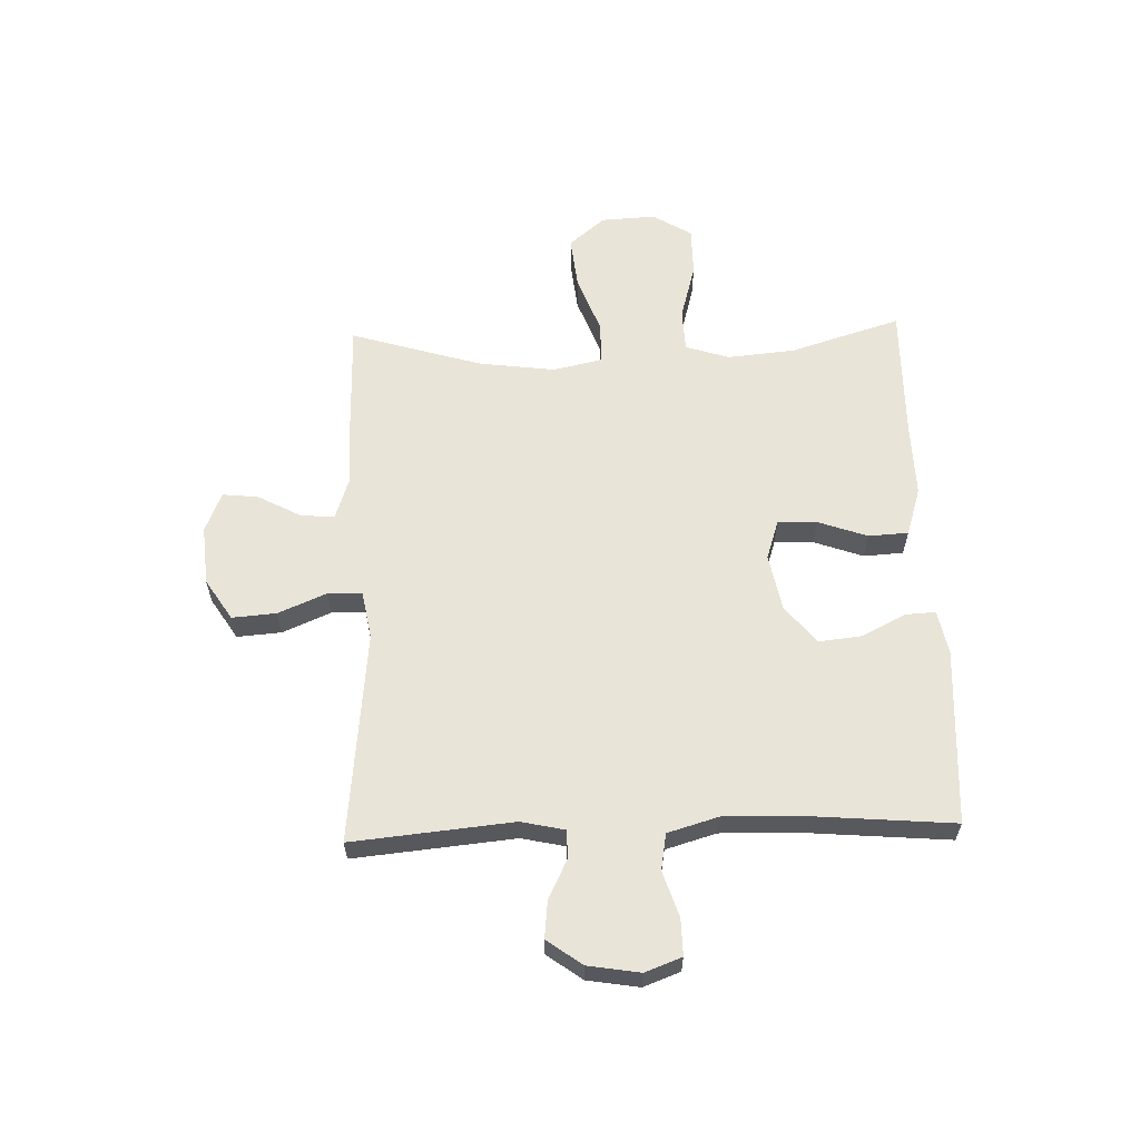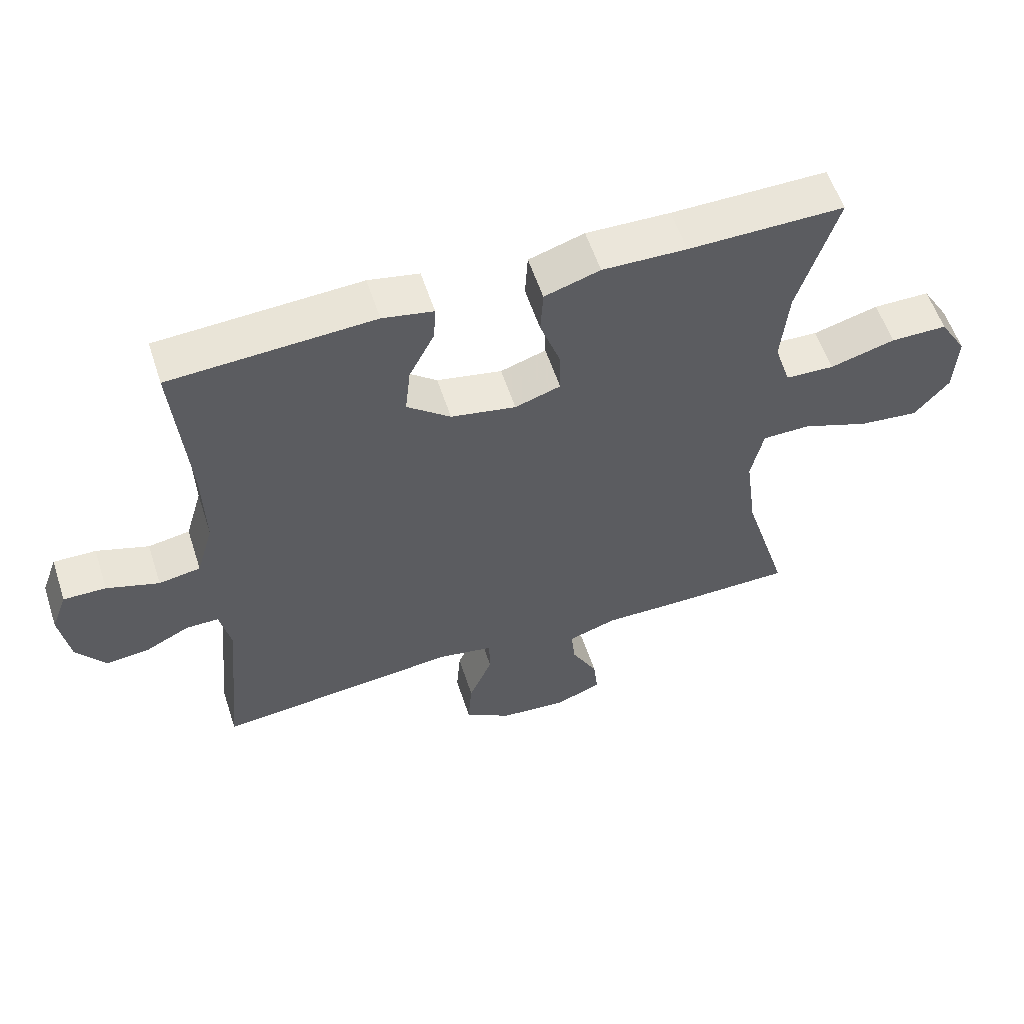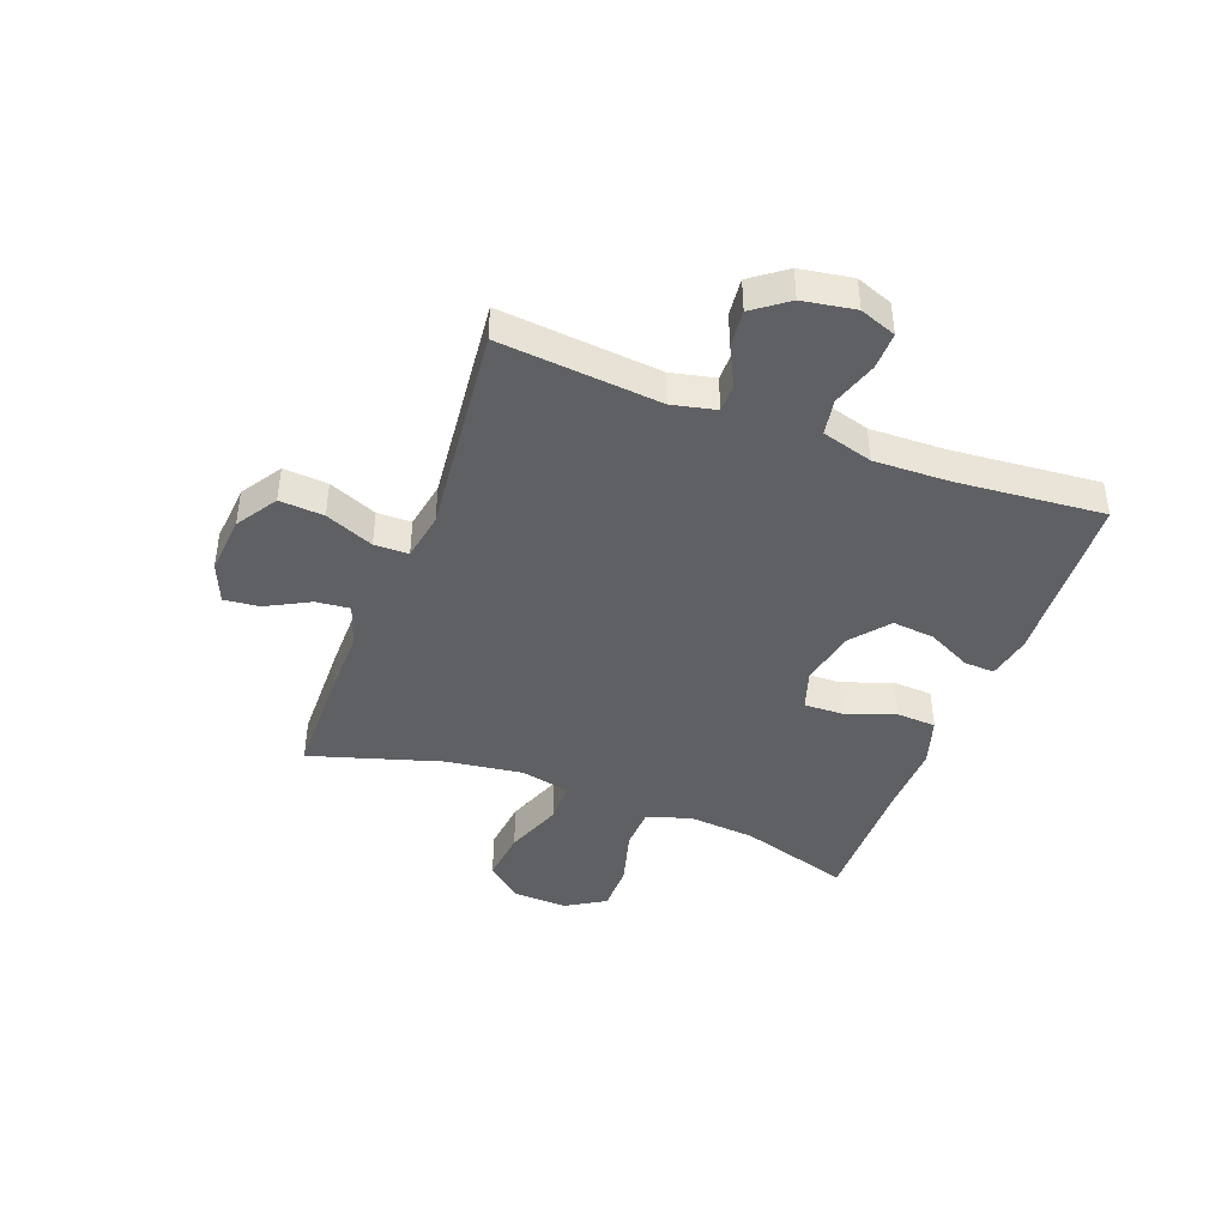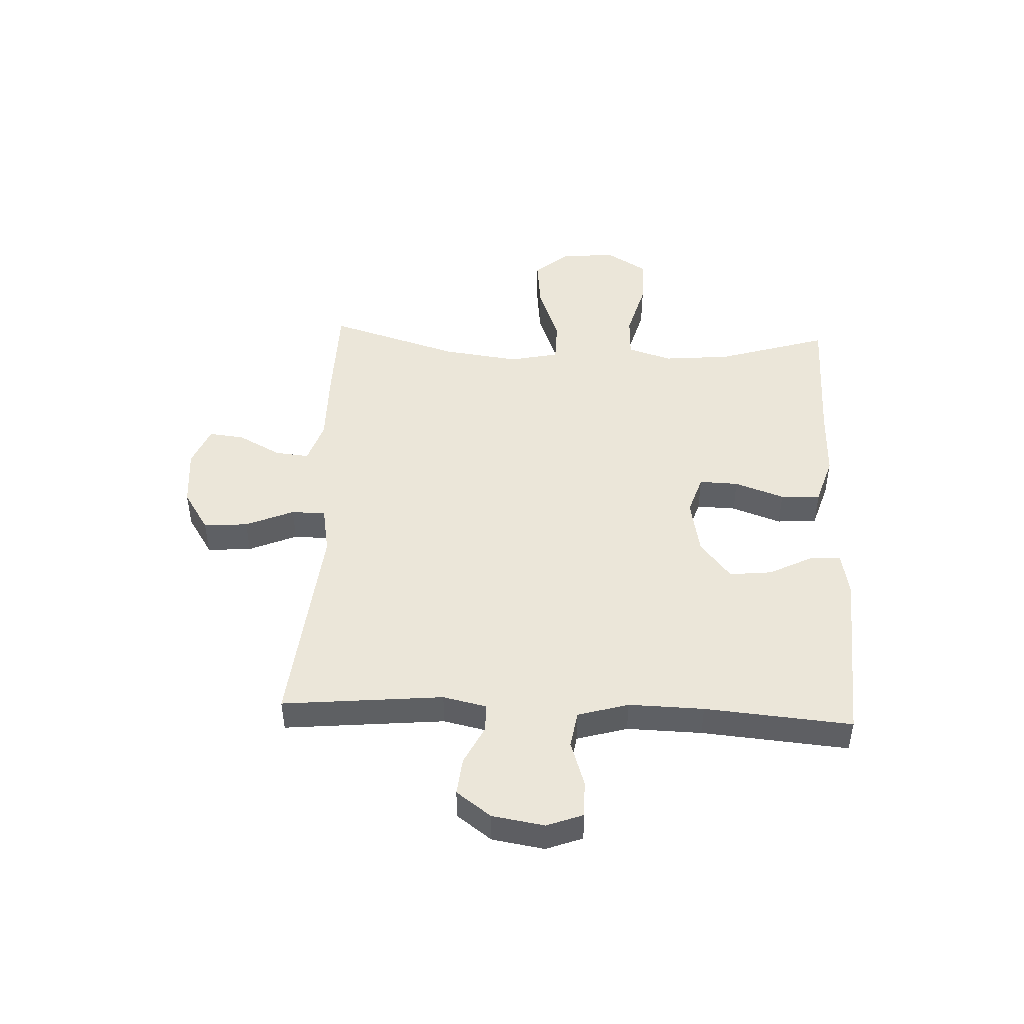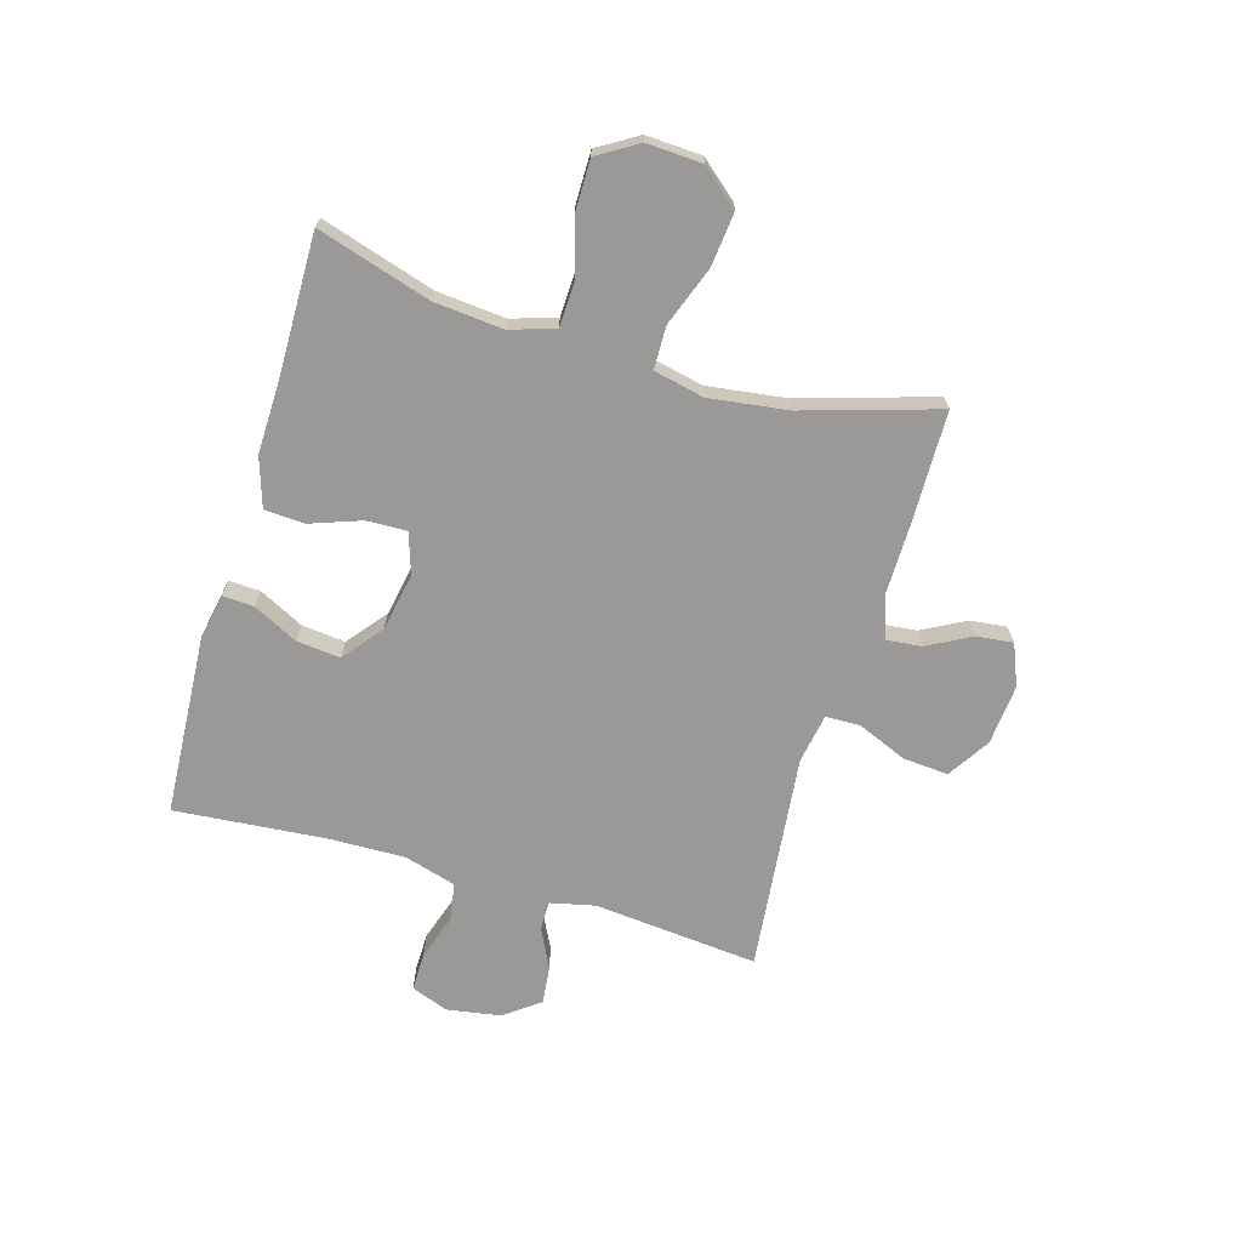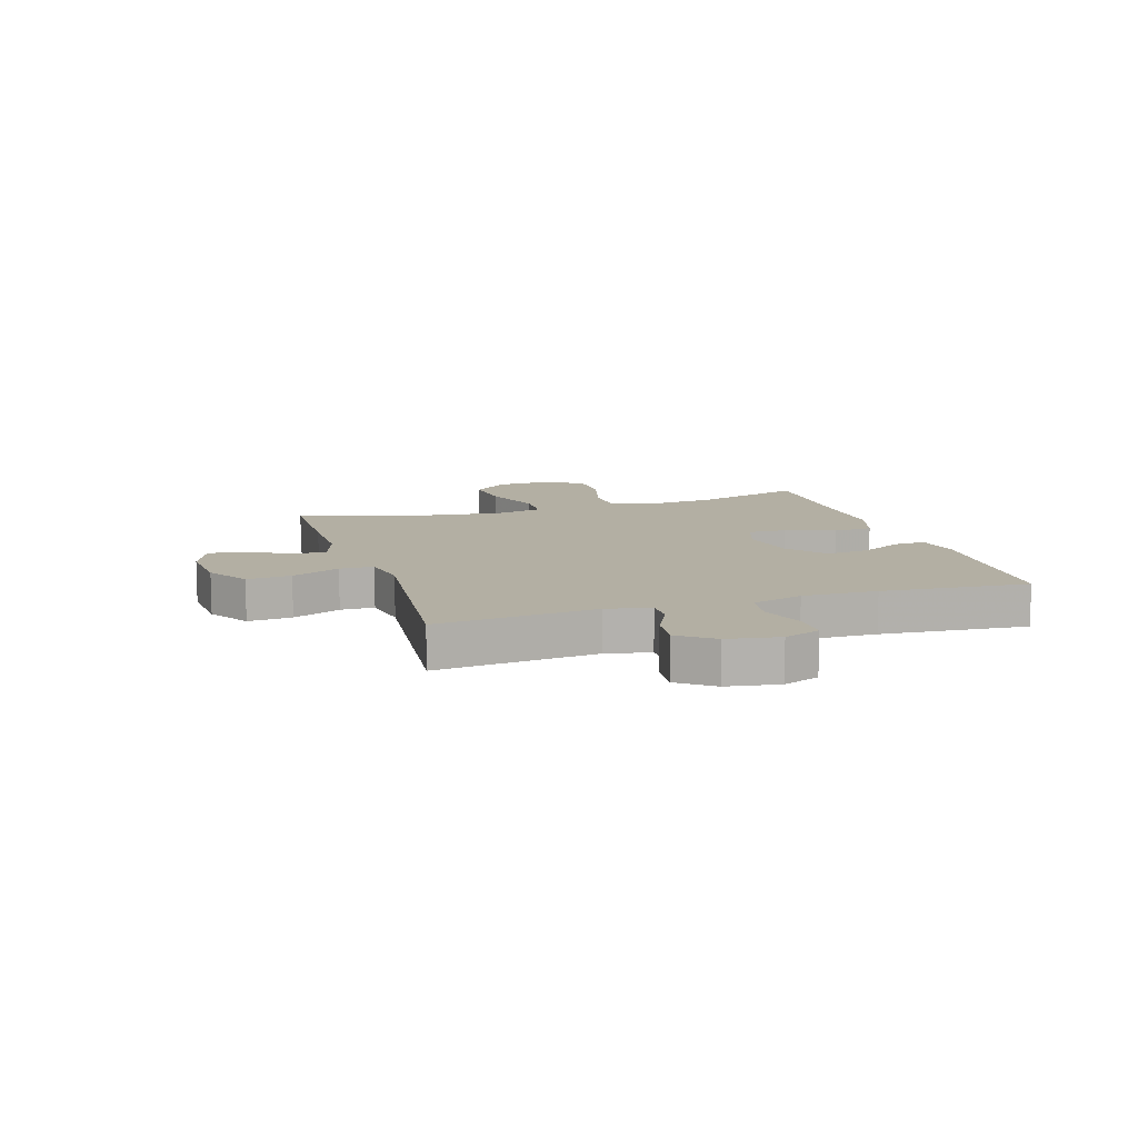
<metadata>
{"format":"obj","ext":"obj","renderer":"f3d","projection":"perspective","resolution":1024,"background":"white","views":[{"elev":60.5,"azim":-91.9,"up":"+Y"},{"elev":57.1,"azim":-18.0,"up":"+Z"},{"elev":-42.5,"azim":-110.6,"up":"+Y"},{"elev":46.8,"azim":-87.4,"up":"+Y"},{"elev":-69.0,"azim":73.7,"up":"+Y"},{"elev":11.1,"azim":-107.5,"up":"+Y"}]}
</metadata>
<code>
v 0.5 0.07 0.5
v 0.44 0.07 0.305
v 0.429 0.07 0.186
v 0.454 0.07 0.109
v 0.529 0.07 0.106
v 0.629 0.07 0.134
v 0.716 0.07 0.134
v 0.758 0.07 0.065
v 0.753 0.07 -0.031
v 0.7 0.07 -0.094
v 0.607 0.07 -0.084
v 0.505 0.07 -0.046
v 0.431 0.07 -0.047
v 0.412 0.07 -0.134
v 0.43 0.07 -0.269
v 0.5 0.07 -0.5
v 0.309 0.07 -0.503
v 0.187 0.07 -0.502
v 0.112 0.07 -0.527
v 0.118 0.07 -0.587
v 0.158 0.07 -0.662
v 0.165 0.07 -0.725
v 0.094 0.07 -0.754
v -0.01 0.07 -0.745
v -0.082 0.07 -0.699
v -0.076 0.07 -0.621
v -0.04 0.07 -0.536
v -0.041 0.07 -0.476
v -0.126 0.07 -0.461
v -0.5 0.07 -0.5
v -0.473 0.07 -0.217
v -0.49 0.07 -0.14
v -0.54 0.07 -0.14
v -0.608 0.07 -0.174
v -0.674 0.07 -0.181
v -0.719 0.07 -0.12
v -0.734 0.07 -0.028
v -0.71 0.07 0.036
v -0.645 0.07 0.035
v -0.565 0.07 0.009
v -0.501 0.07 0.02
v -0.475 0.07 0.109
v -0.478 0.07 0.241
v -0.5 0.07 0.5
v -0.189 0.07 0.518
v -0.111 0.07 0.503
v -0.114 0.07 0.449
v -0.153 0.07 0.372
v -0.161 0.07 0.297
v -0.094 0.07 0.243
v 0.006 0.07 0.224
v 0.076 0.07 0.247
v 0.074 0.07 0.316
v 0.043 0.07 0.403
v 0.047 0.07 0.473
v 0.132 0.07 0.5
v 0.261 0.07 0.497
v 0.5 0 0.5
v 0.44 0 0.305
v 0.429 0 0.186
v 0.454 0 0.109
v 0.529 0 0.106
v 0.629 0 0.134
v 0.716 0 0.134
v 0.758 0 0.065
v 0.753 0 -0.031
v 0.7 0 -0.094
v 0.607 0 -0.084
v 0.505 0 -0.046
v 0.431 0 -0.047
v 0.412 0 -0.134
v 0.43 0 -0.269
v 0.5 0 -0.5
v 0.309 0 -0.503
v 0.187 0 -0.502
v 0.112 0 -0.527
v 0.118 0 -0.587
v 0.158 0 -0.662
v 0.165 0 -0.725
v 0.094 0 -0.754
v -0.01 0 -0.745
v -0.082 0 -0.699
v -0.076 0 -0.621
v -0.04 0 -0.536
v -0.041 0 -0.476
v -0.126 0 -0.461
v -0.5 0 -0.5
v -0.473 0 -0.217
v -0.49 0 -0.14
v -0.54 0 -0.14
v -0.608 0 -0.174
v -0.674 0 -0.181
v -0.719 0 -0.12
v -0.734 0 -0.028
v -0.71 0 0.036
v -0.645 0 0.035
v -0.565 0 0.009
v -0.501 0 0.02
v -0.475 0 0.109
v -0.478 0 0.241
v -0.5 0 0.5
v -0.189 0 0.518
v -0.111 0 0.503
v -0.114 0 0.449
v -0.153 0 0.372
v -0.161 0 0.297
v -0.094 0 0.243
v 0.006 0 0.224
v 0.076 0 0.247
v 0.074 0 0.316
v 0.043 0 0.403
v 0.047 0 0.473
v 0.132 0 0.5
v 0.261 0 0.497
f 55 56 57
f 54 55 57
f 53 54 57
f 57 1 2
f 53 57 2
f 52 53 2
f 51 52 2 3
f 46 47 48
f 45 46 48
f 44 45 48
f 43 44 48
f 42 43 48 49
f 41 42 49 50
f 38 39 40
f 37 38 40
f 36 37 40
f 35 36 40
f 34 35 40
f 33 34 40
f 32 33 40 41
f 41 50 51
f 32 41 51
f 31 32 51
f 25 26 27
f 24 25 27
f 23 24 27
f 22 23 27
f 21 22 27
f 20 21 27
f 19 20 27 28
f 18 19 28
f 18 28 29
f 17 18 29
f 16 17 29
f 15 16 29
f 10 11 12
f 9 10 12
f 8 9 12
f 7 8 12
f 6 7 12
f 5 6 12
f 4 5 12 13
f 3 4 13 14
f 30 31 51
f 29 30 51
f 15 29 51
f 14 15 51
f 3 14 51
f 114 113 112
f 114 112 111
f 114 111 110
f 59 58 114
f 59 114 110
f 59 110 109
f 60 59 109 108
f 105 104 103
f 105 103 102
f 105 102 101
f 105 101 100
f 106 105 100 99
f 107 106 99 98
f 97 96 95
f 97 95 94
f 97 94 93
f 97 93 92
f 97 92 91
f 97 91 90
f 98 97 90 89
f 108 107 98
f 108 98 89
f 108 89 88
f 84 83 82
f 84 82 81
f 84 81 80
f 84 80 79
f 84 79 78
f 84 78 77
f 85 84 77 76
f 85 76 75
f 86 85 75
f 86 75 74
f 86 74 73
f 86 73 72
f 69 68 67
f 69 67 66
f 69 66 65
f 69 65 64
f 69 64 63
f 69 63 62
f 70 69 62 61
f 71 70 61 60
f 108 88 87
f 108 87 86
f 108 86 72
f 108 72 71
f 108 71 60
f 1 58 59 2
f 2 59 60 3
f 3 60 61 4
f 4 61 62 5
f 5 62 63 6
f 6 63 64 7
f 7 64 65 8
f 8 65 66 9
f 9 66 67 10
f 10 67 68 11
f 11 68 69 12
f 12 69 70 13
f 13 70 71 14
f 14 71 72 15
f 15 72 73 16
f 16 73 74 17
f 17 74 75 18
f 18 75 76 19
f 19 76 77 20
f 20 77 78 21
f 21 78 79 22
f 22 79 80 23
f 23 80 81 24
f 24 81 82 25
f 25 82 83 26
f 26 83 84 27
f 27 84 85 28
f 28 85 86 29
f 29 86 87 30
f 30 87 88 31
f 31 88 89 32
f 32 89 90 33
f 33 90 91 34
f 34 91 92 35
f 35 92 93 36
f 36 93 94 37
f 37 94 95 38
f 38 95 96 39
f 39 96 97 40
f 40 97 98 41
f 41 98 99 42
f 42 99 100 43
f 43 100 101 44
f 44 101 102 45
f 45 102 103 46
f 46 103 104 47
f 47 104 105 48
f 48 105 106 49
f 49 106 107 50
f 50 107 108 51
f 51 108 109 52
f 52 109 110 53
f 53 110 111 54
f 54 111 112 55
f 55 112 113 56
f 56 113 114 57
f 57 114 58 1

</code>
